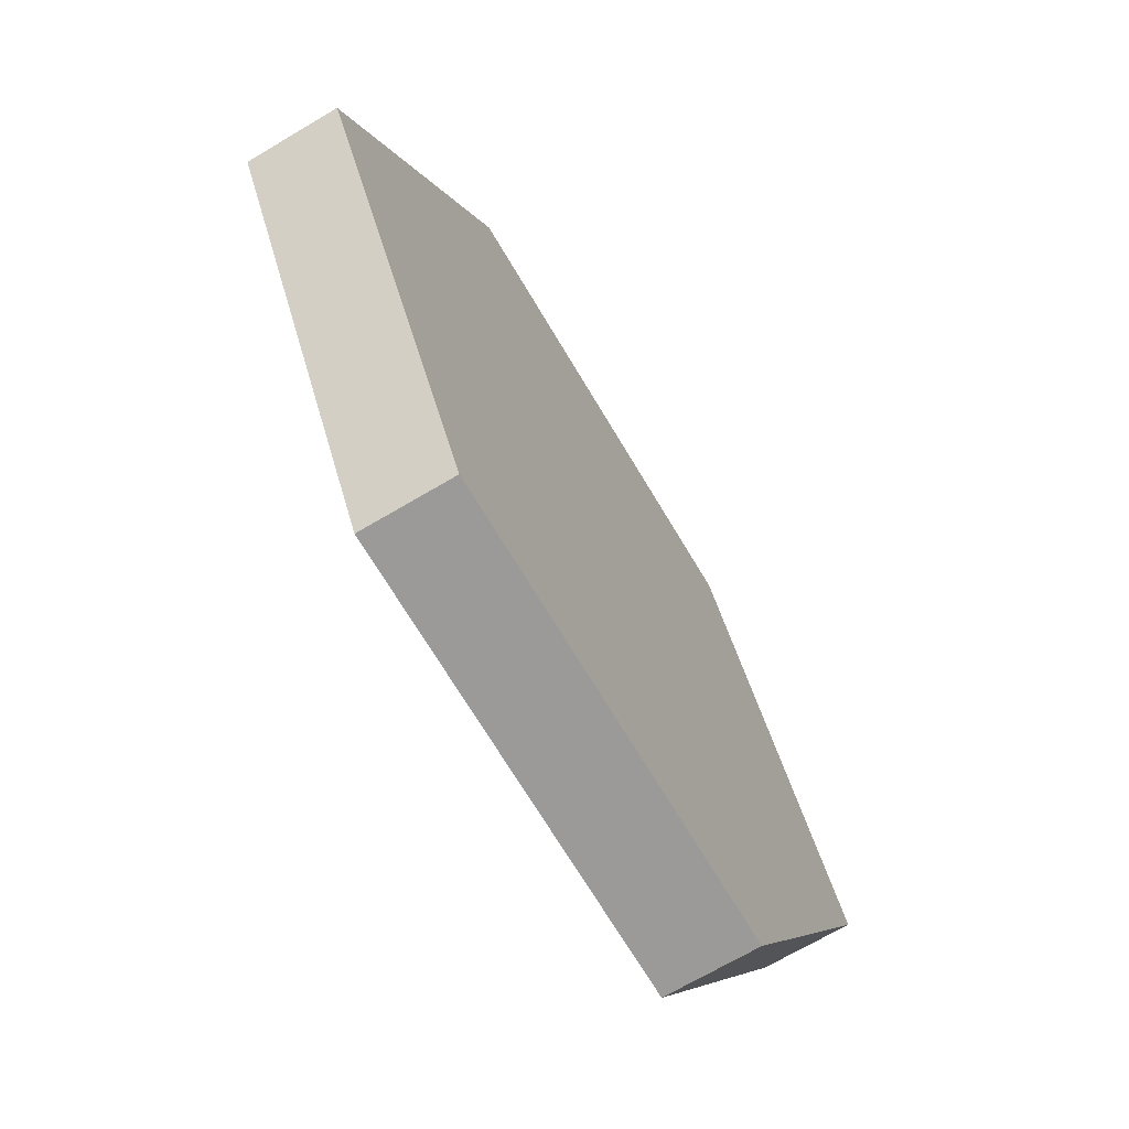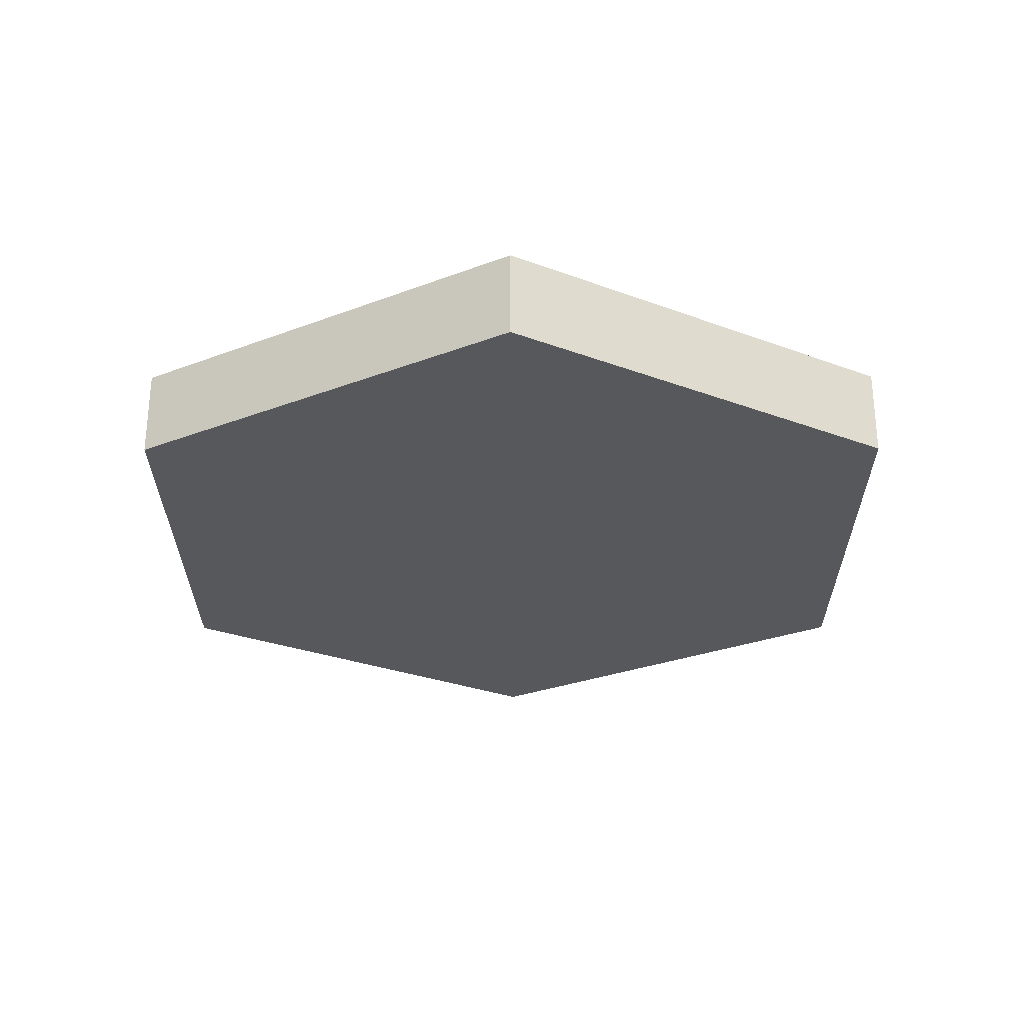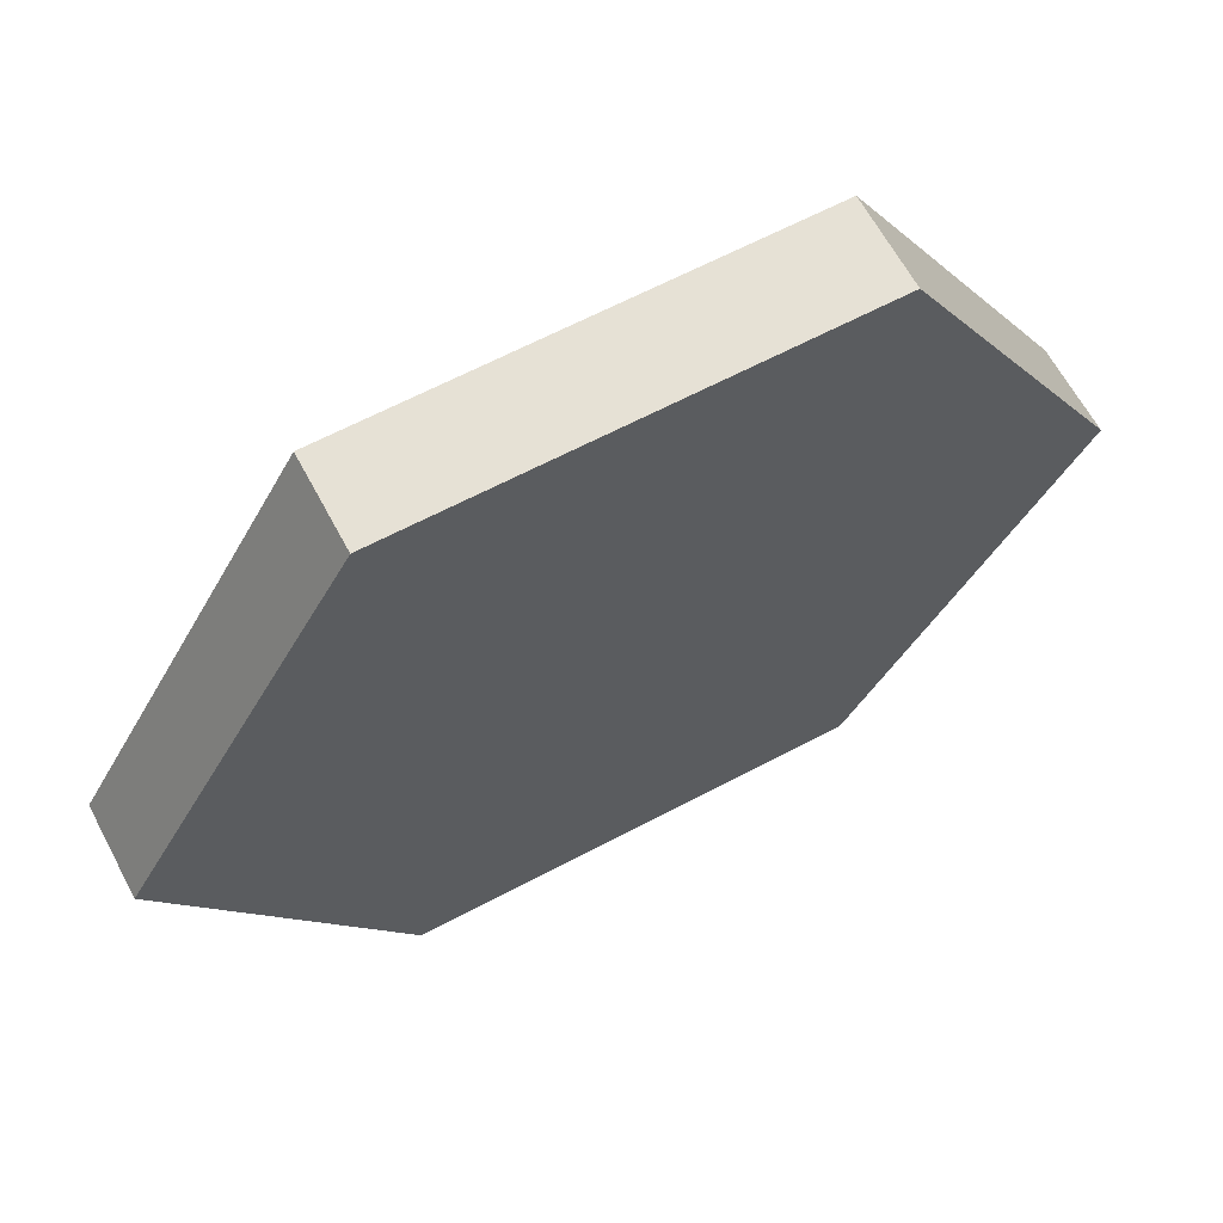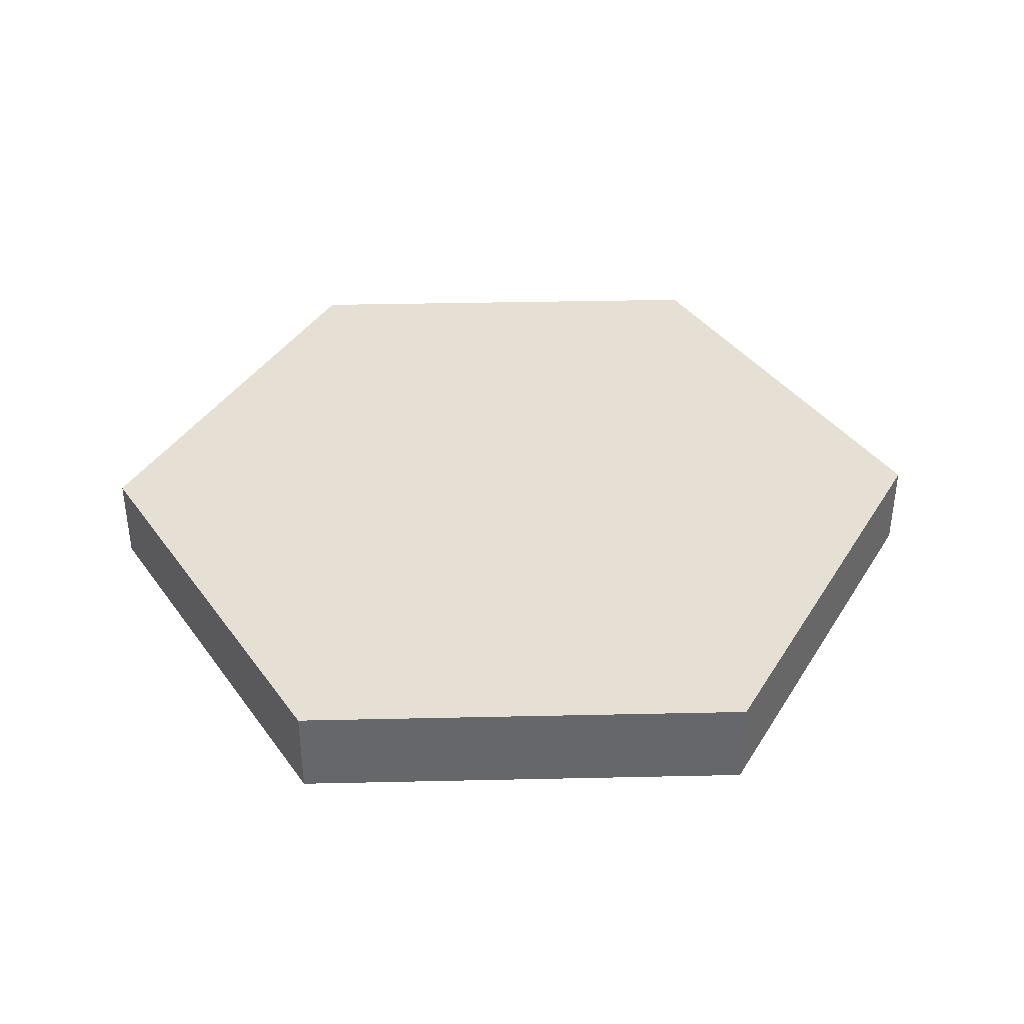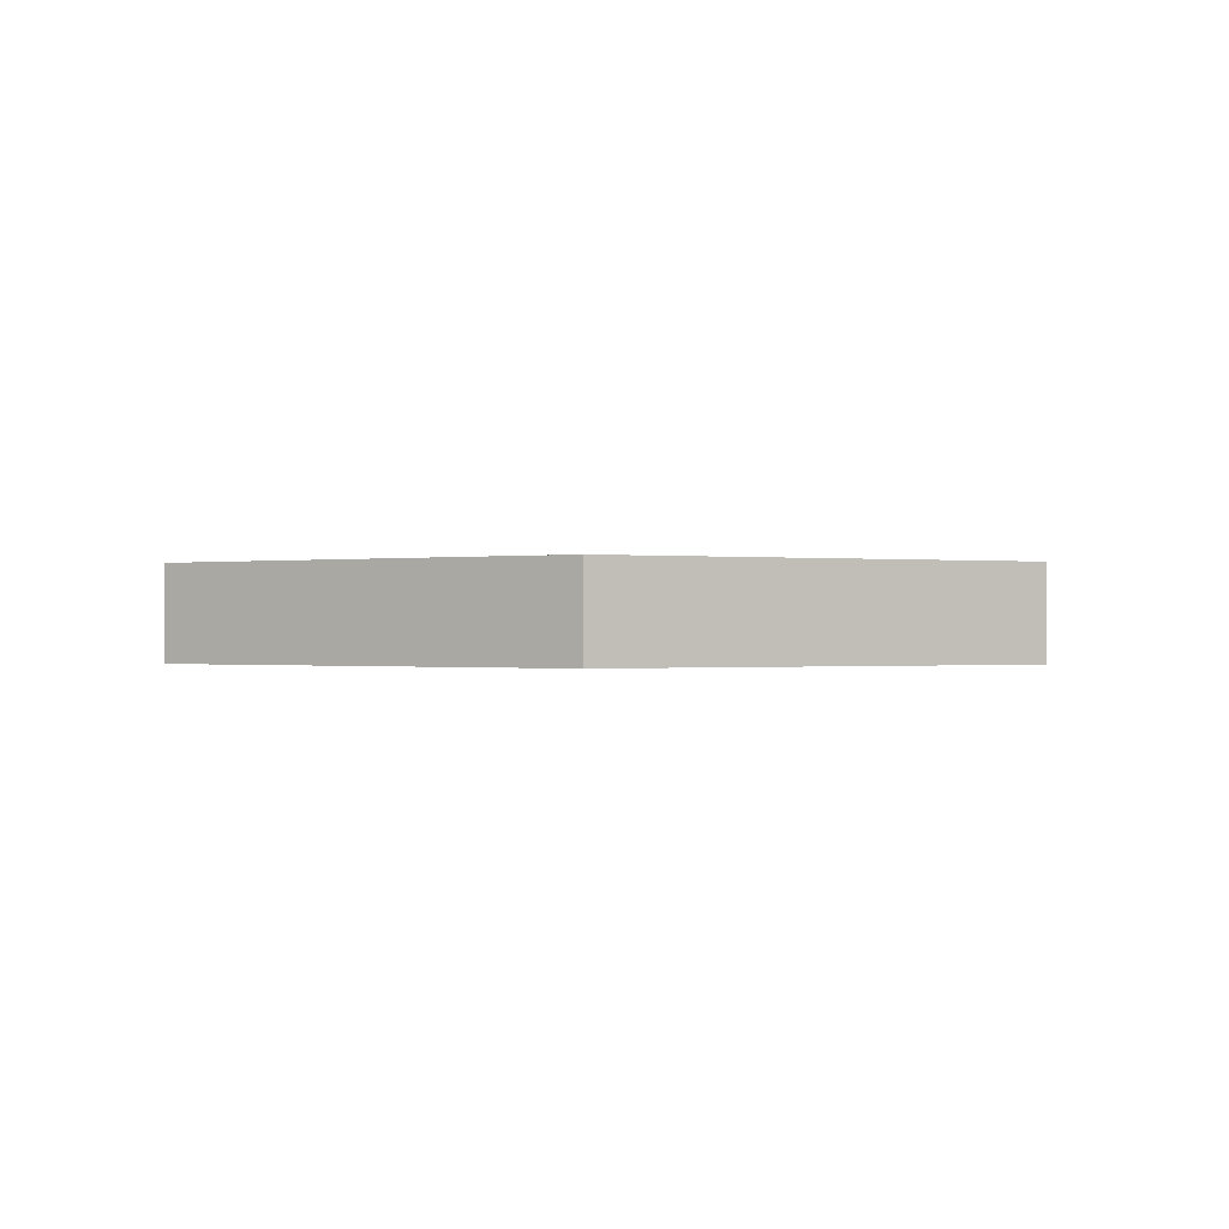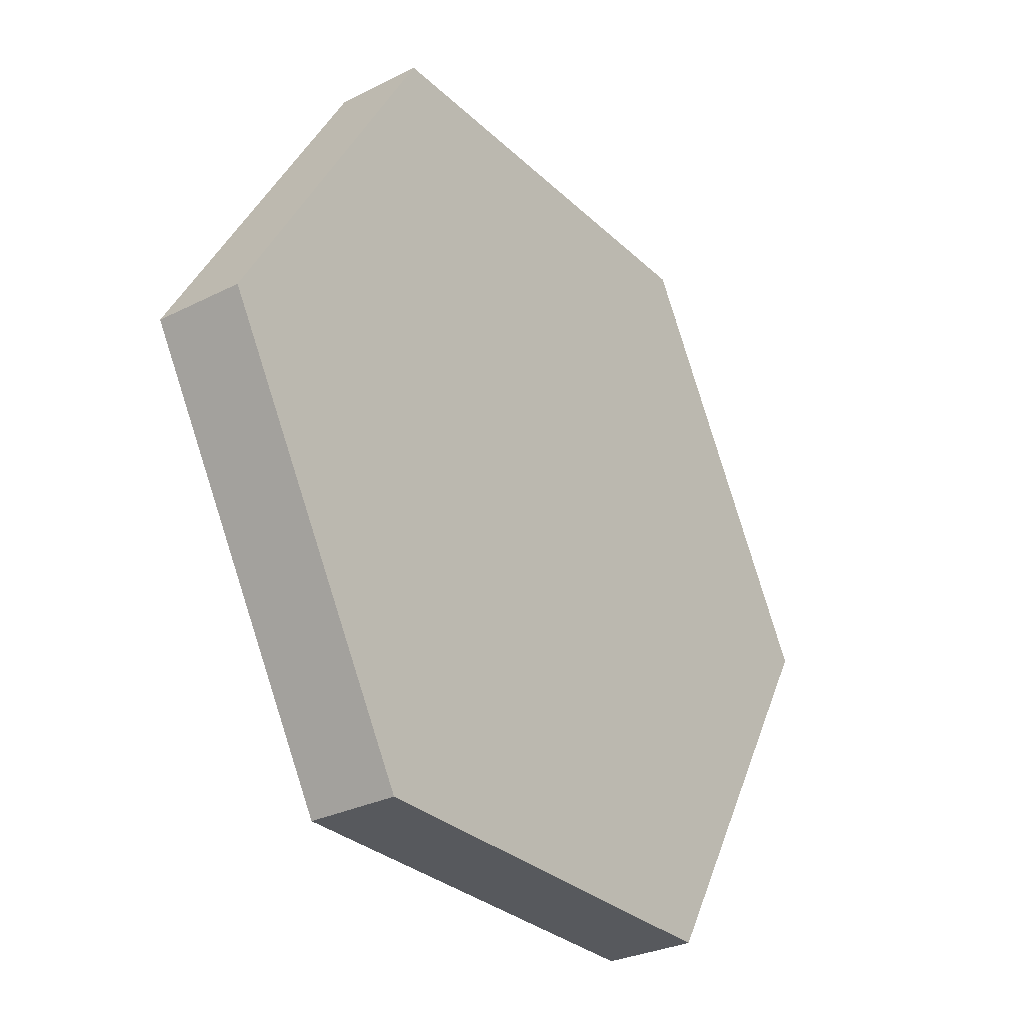
<metadata>
{"format":"obj","ext":"obj","renderer":"f3d","projection":"perspective","resolution":1024,"background":"white","views":[{"elev":-69.4,"azim":-59.3,"up":"+Z"},{"elev":-28.2,"azim":-29.8,"up":"+Y"},{"elev":64.1,"azim":-28.1,"up":"+Z"},{"elev":38.1,"azim":178.4,"up":"+Y"},{"elev":-0.3,"azim":33.1,"up":"+Y"},{"elev":-29.7,"azim":126.5,"up":"+Z"}]}
</metadata>
<code>
g hex_tile
v -1 0.2 -1.129e-07
v -0.5001 1.839e-09 -0.8662
v -0.5001 0.2 -0.8662
v -1 -4.093e-07 -1.431e-07
v -0.5001 0.2 -0.8662
v 0.5001 4.112e-07 -0.8662
v 0.5001 0.2 -0.8662
v -0.5001 1.839e-09 -0.8662
v 0.5001 0.2 -0.8662
v 1 4.093e-07 1.431e-07
v 1 0.2 2.209e-07
v 0.5001 4.112e-07 -0.8662
v 1 0.2 2.209e-07
v 0.5001 -1.839e-09 0.8662
v 0.5001 0.2 0.8662
v 1 4.093e-07 1.431e-07
v 0.5001 0.2 0.8662
v -0.5001 -4.112e-07 0.8662
v -0.5001 0.2 0.8662
v 0.5001 -1.839e-09 0.8662
v -0.5001 0.2 0.8662
v -1 -4.093e-07 -1.431e-07
v -1 0.2 -1.129e-07
v -0.5001 -4.112e-07 0.8662
v -8.186e-08 0.2 4.768e-08
v -1 0.2 -1.129e-07
v -0.5001 0.2 -0.8662
v 0.5001 0.2 -0.8662
v -0.5001 0.2 0.8662
v 1 0.2 2.209e-07
v 0.5001 0.2 0.8662
v -0 0 0
v -0.5001 1.839e-09 -0.8662
v -1 -4.093e-07 -1.431e-07
v 0.5001 4.112e-07 -0.8662
v -0.5001 -4.112e-07 0.8662
v 1 4.093e-07 1.431e-07
v 0.5001 -1.839e-09 0.8662
g hex_tile_0
f 3 2 1
f 1 2 4
f 7 6 5
f 5 6 8
f 11 10 9
f 9 10 12
f 15 14 13
f 13 14 16
f 19 18 17
f 17 18 20
f 23 22 21
f 21 22 24
g hex_tile_1
f 27 26 25
f 28 27 25
f 26 29 25
f 30 28 25
f 29 31 25
f 31 30 25
g hex_tile_2
f 34 33 32
f 33 35 32
f 36 34 32
f 35 37 32
f 38 36 32
f 37 38 32

</code>
